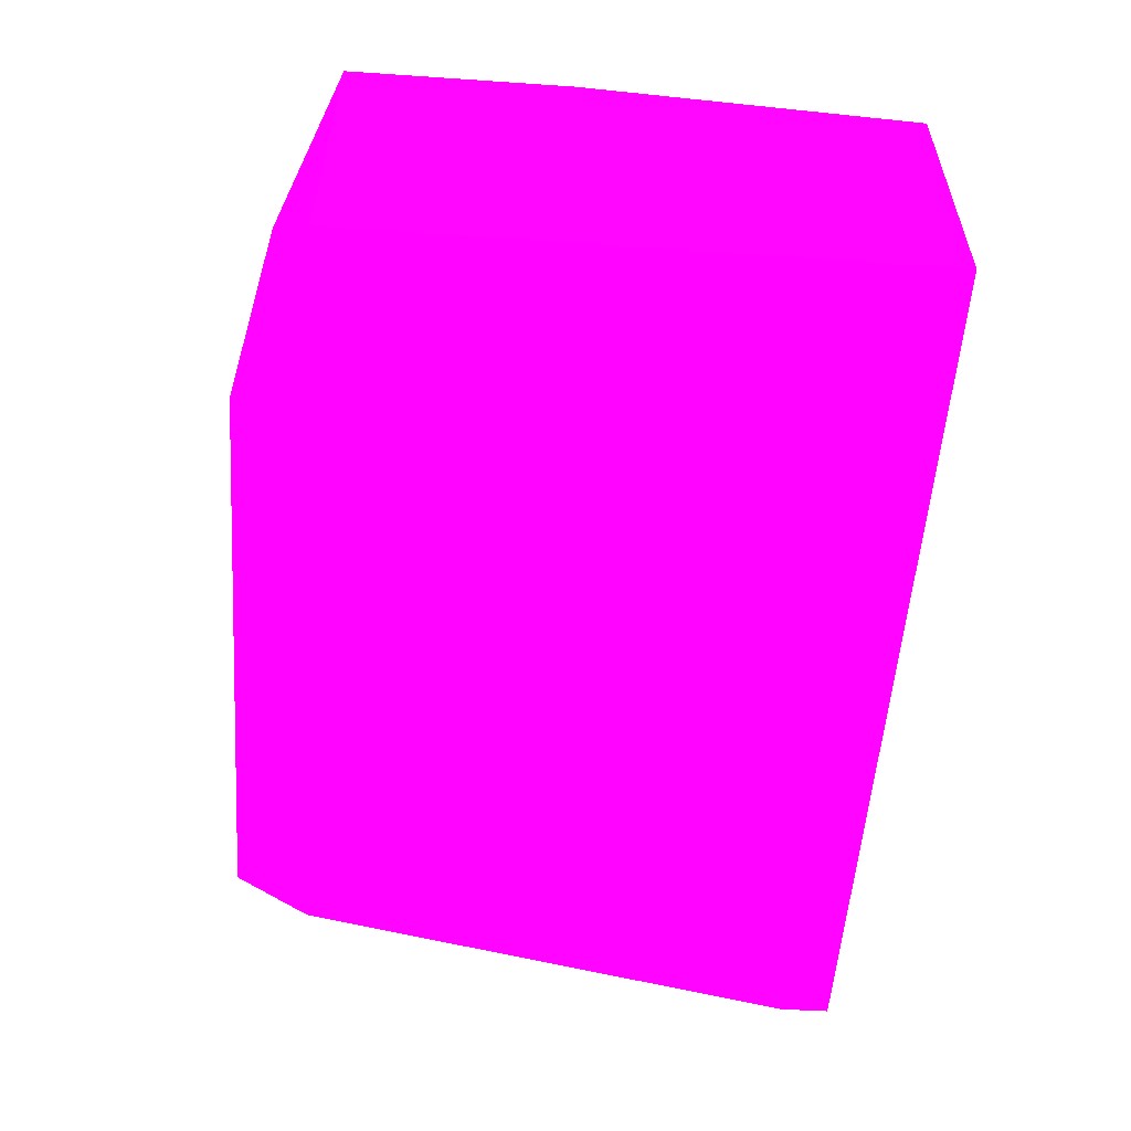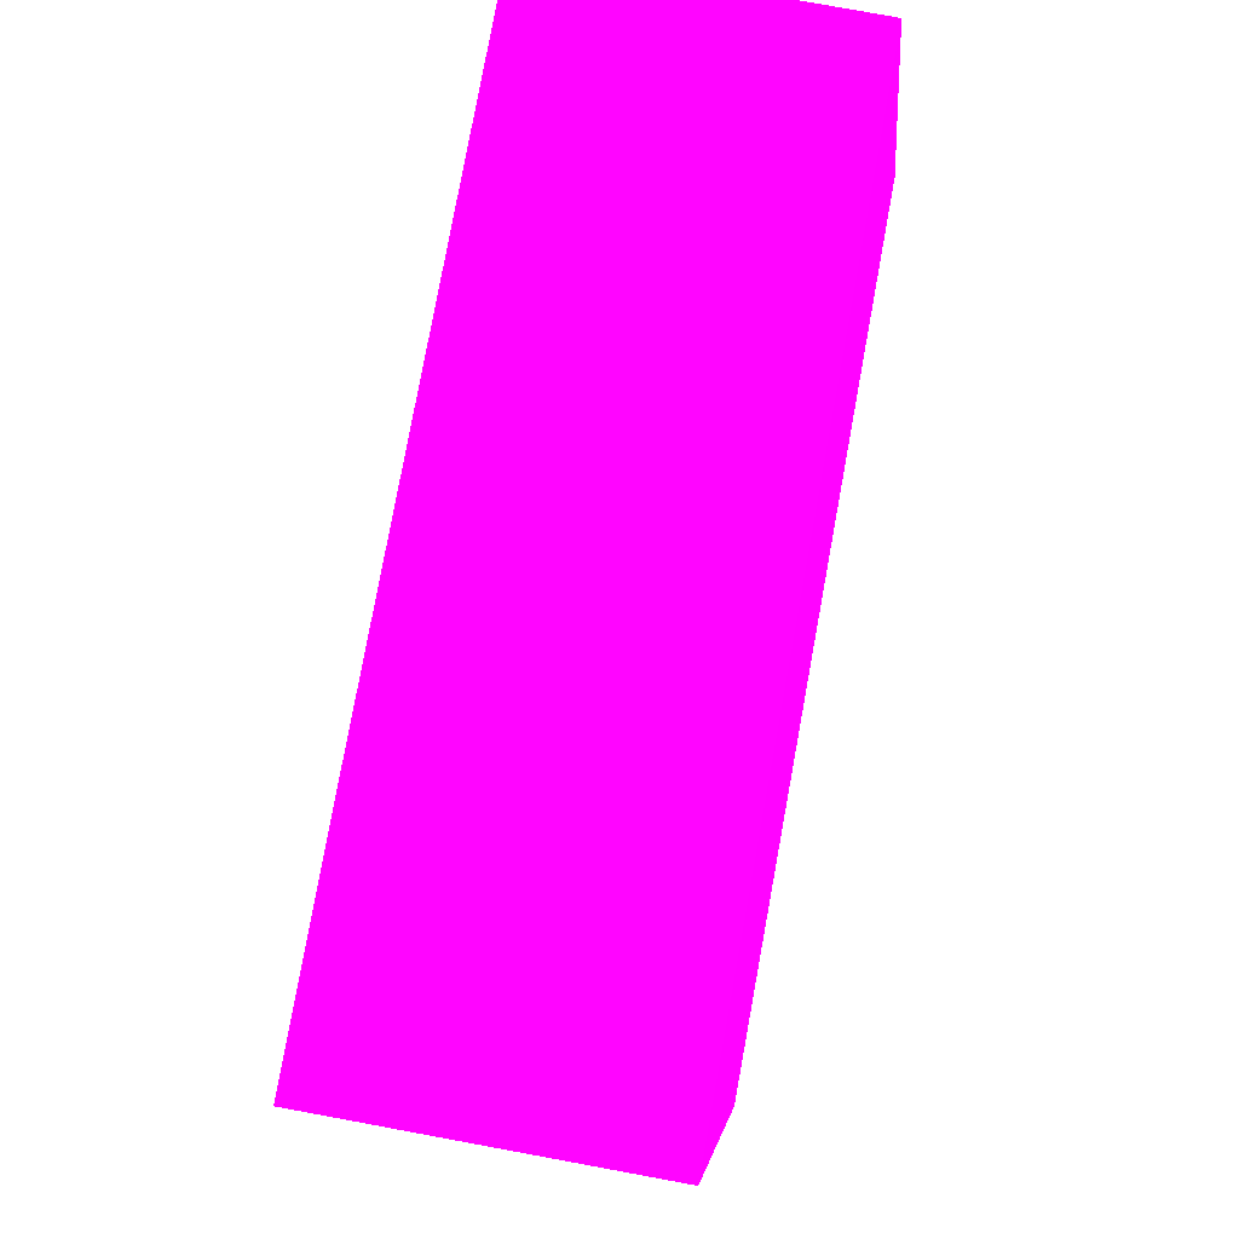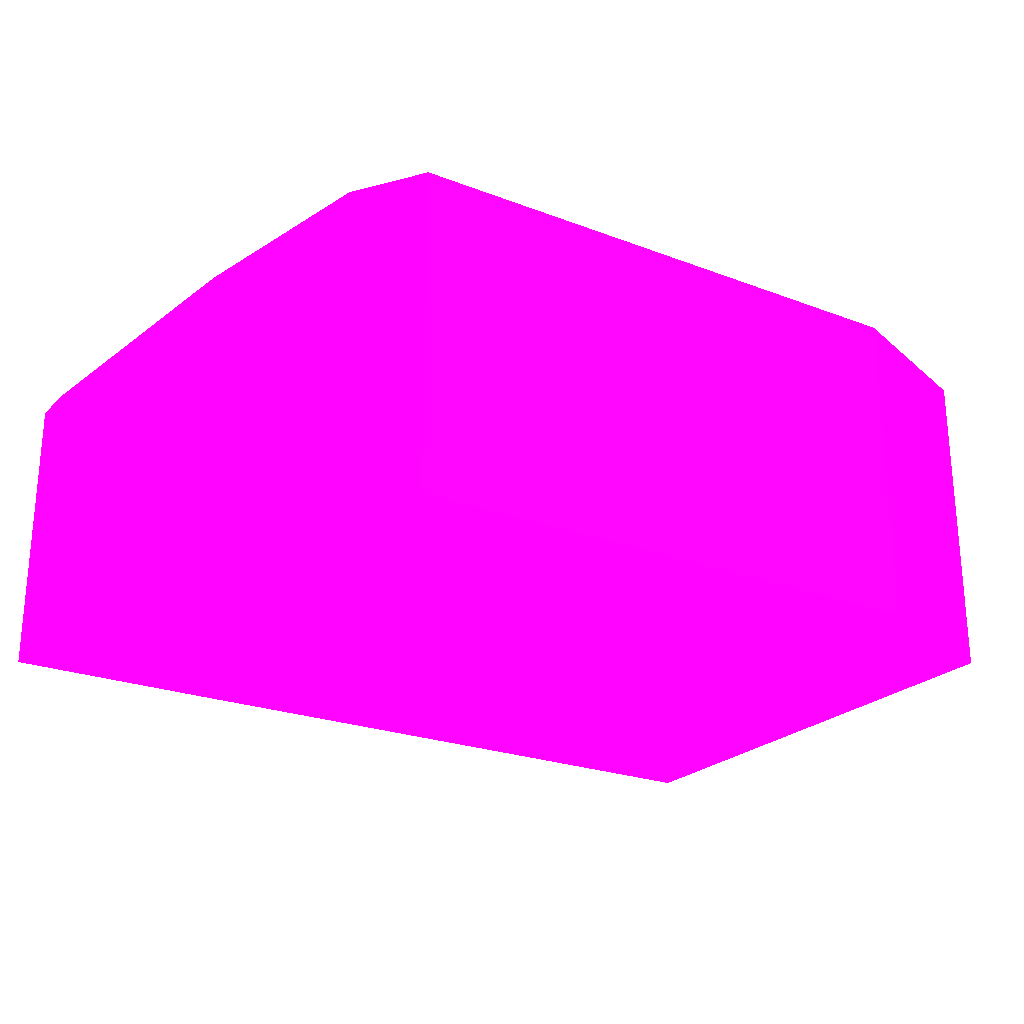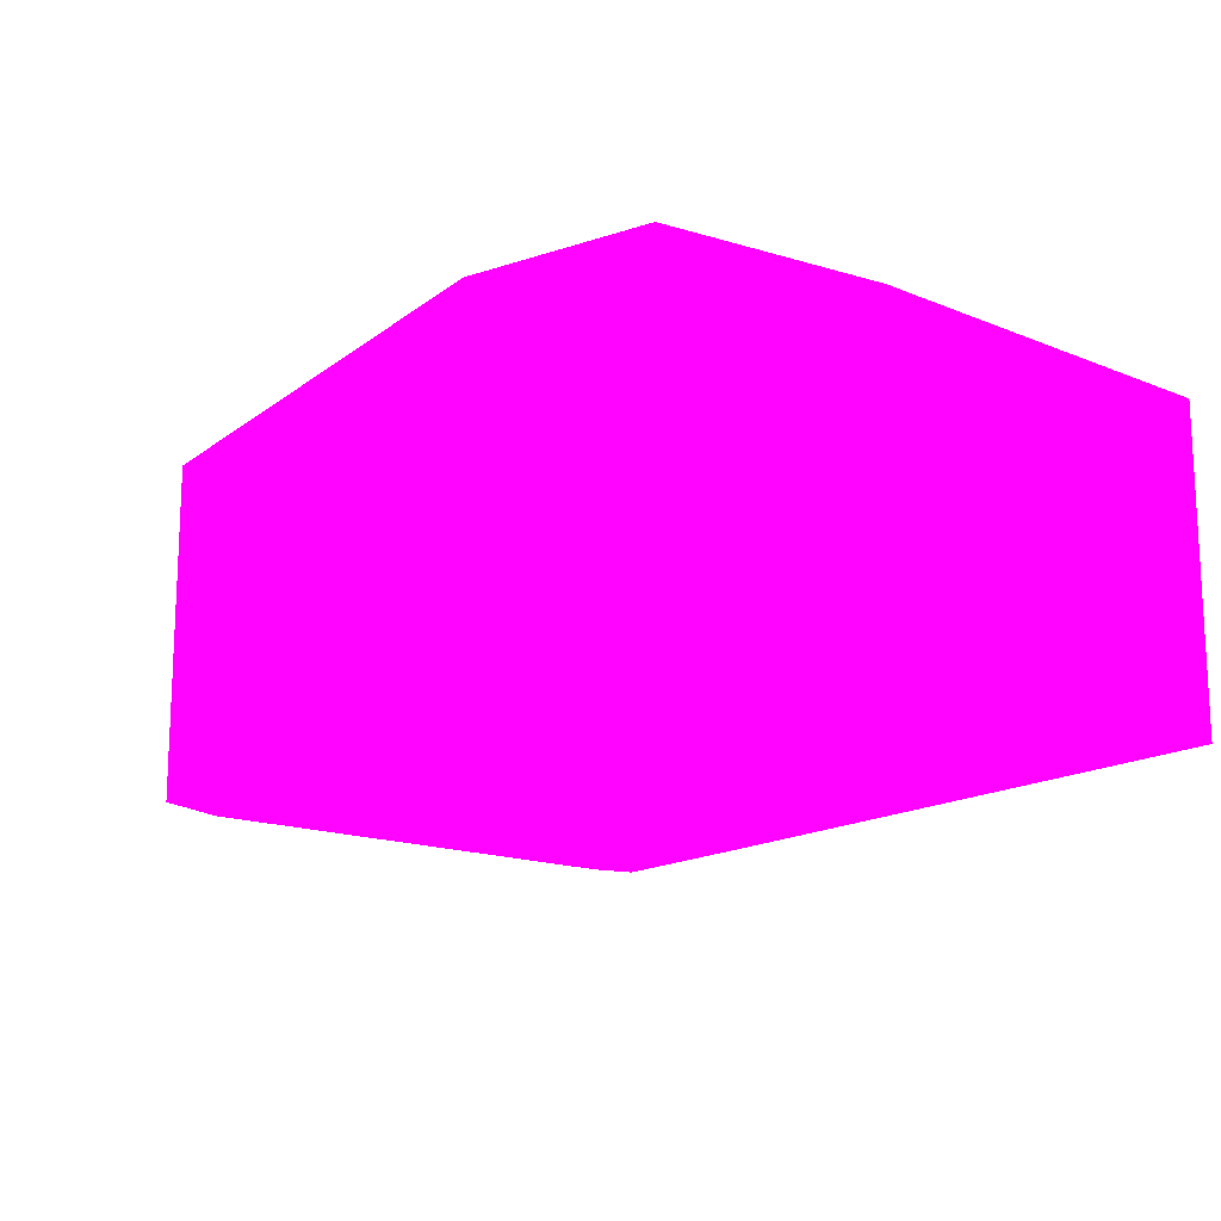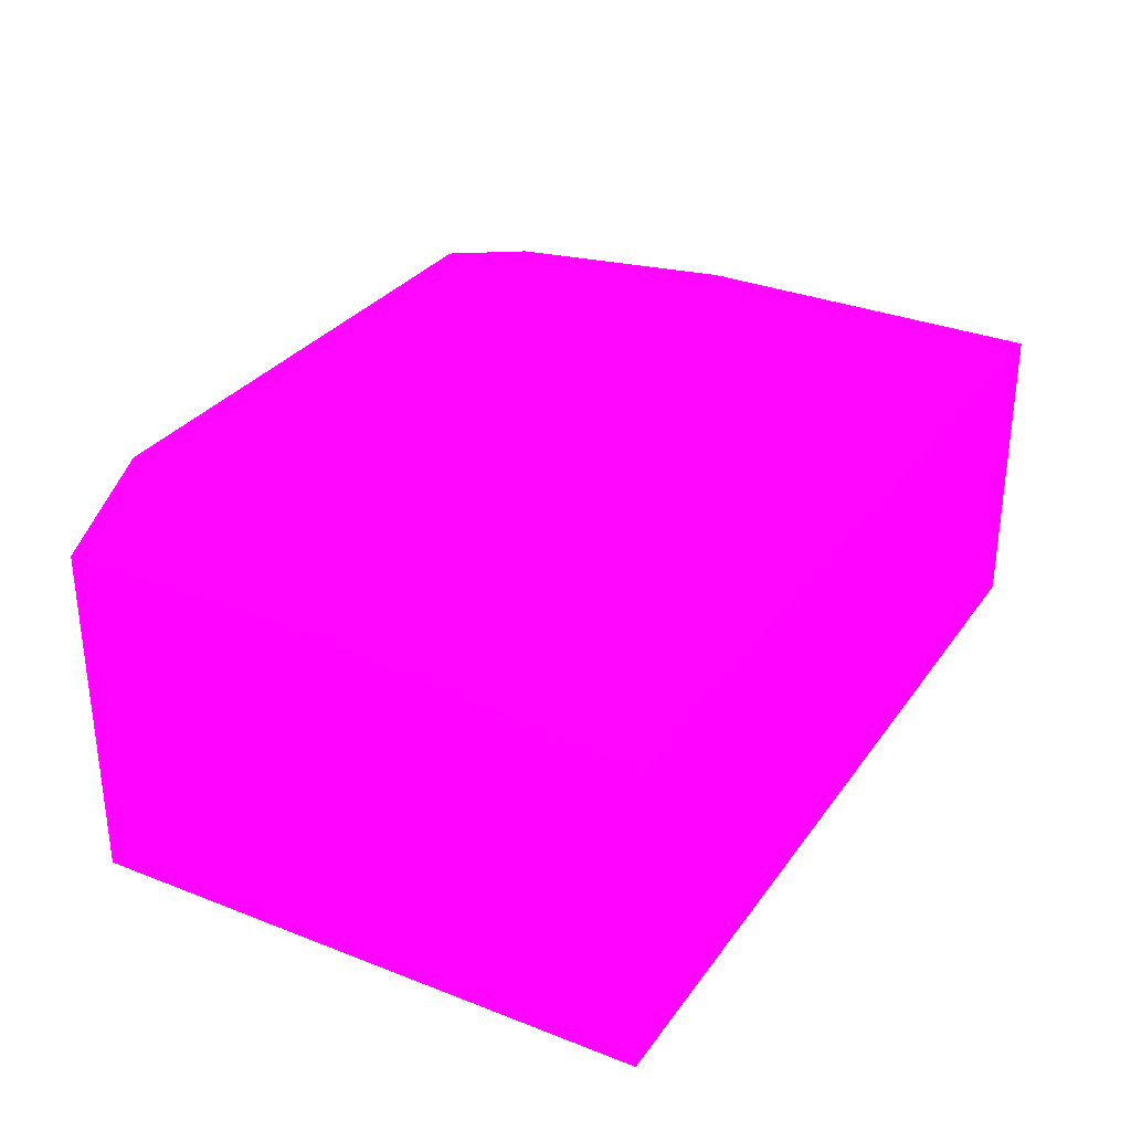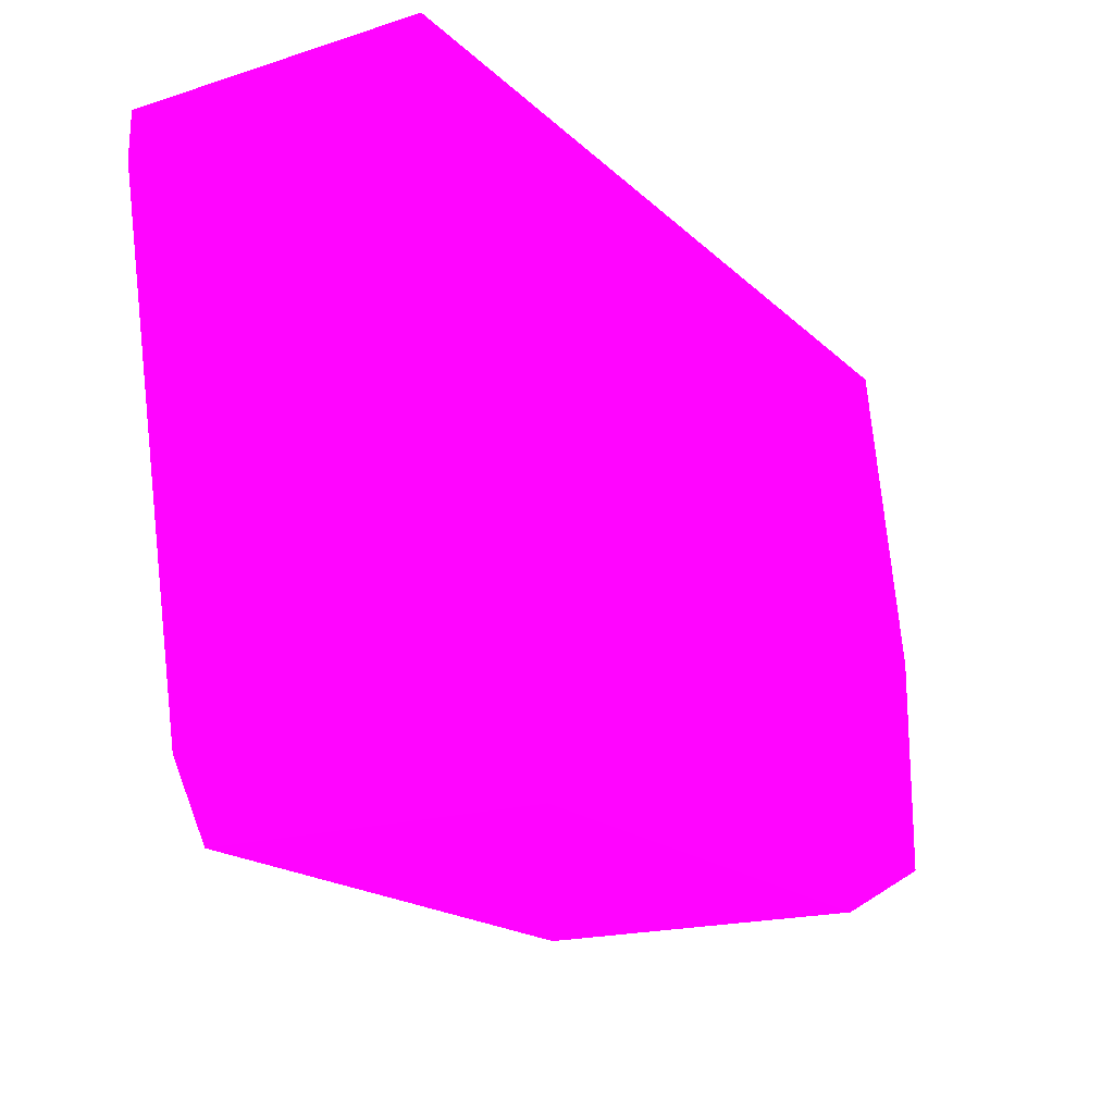
<metadata>
{"format":"obj","ext":"obj","renderer":"f3d","projection":"perspective","resolution":1024,"background":"white","views":[{"elev":-55.4,"azim":85.8,"up":"+Z"},{"elev":80.0,"azim":-79.6,"up":"+Y"},{"elev":-23.9,"azim":-32.4,"up":"+Z"},{"elev":-14.7,"azim":57.2,"up":"+Z"},{"elev":30.8,"azim":119.1,"up":"+Z"},{"elev":-18.6,"azim":-59.0,"up":"+Y"}]}
</metadata>
<code>
v -1.816 -5.326 -11.09 0.9725 0.01176 0.9882
v -1.816 -5.491 -11.08 0.9725 0.01176 0.9882
v -1.816 -5.418 -11.09 0.9725 0.01176 0.9882
v -1.816 -5.326 -11.24 0.9725 0.01176 0.9882
v -2.25 -5.326 -11.09 0.9725 0.01176 0.9882
v -1.816 -5.6 -11.08 0.9725 0.01176 0.9882
v -2.222 -5.491 -11.08 0.9725 0.01176 0.9882
v -1.816 -5.491 -11.24 0.9725 0.01176 0.9882
v -1.816 -5.338 -11.24 0.9725 0.01176 0.9882
v -2.138 -5.326 -11.24 0.9725 0.01176 0.9882
v -2.25 -5.326 -11.24 0.9725 0.01176 0.9882
v -2.25 -5.35 -11.09 0.9725 0.01176 0.9882
v -1.9 -5.634 -11.08 0.9725 0.01176 0.9882
v -1.9 -5.634 -11.24 0.9725 0.01176 0.9882
v -1.817 -5.6 -11.24 0.9725 0.01176 0.9882
v -2.246 -5.371 -11.09 0.9725 0.01176 0.9882
v -2.222 -5.491 -11.24 0.9725 0.01176 0.9882
v -2.2 -5.599 -11.08 0.9725 0.01176 0.9882
v -2.222 -5.491 -11.24 0.9725 0.01176 0.9882
v -2.25 -5.35 -11.24 0.9725 0.01176 0.9882
v -2.249 -5.353 -11.24 0.9725 0.01176 0.9882
v -2.177 -5.634 -11.08 0.9725 0.01176 0.9882
v -2.177 -5.634 -11.24 0.9725 0.01176 0.9882
v -2.2 -5.599 -11.24 0.9725 0.01176 0.9882
f 1 2 3
f 1 3 9
f 1 9 4
f 1 4 10
f 1 10 11
f 1 11 5
f 1 5 7
f 1 7 2
f 2 6 3
f 2 7 18
f 2 18 22
f 2 22 13
f 2 13 6
f 3 6 8
f 3 8 9
f 4 9 8
f 4 8 19
f 4 19 21
f 4 21 20
f 4 20 10
f 5 11 20
f 5 20 12
f 5 12 7
f 6 13 14
f 6 14 15
f 6 15 8
f 7 12 16
f 7 16 17
f 7 17 24
f 7 24 18
f 8 15 14
f 8 14 23
f 8 23 19
f 10 20 11
f 12 20 21
f 12 21 16
f 13 22 23
f 13 23 14
f 16 21 17
f 17 21 24
f 18 24 23
f 18 23 22
f 19 23 24
f 19 24 21

</code>
